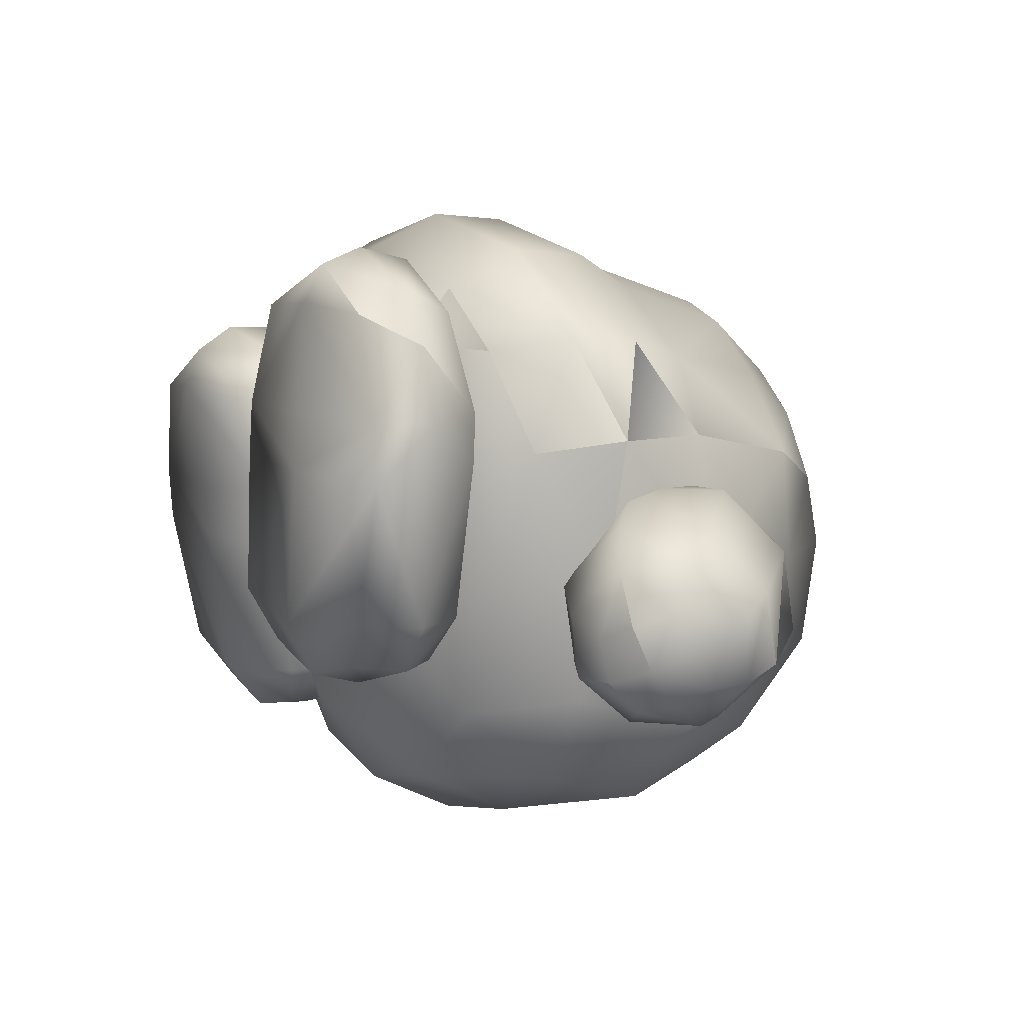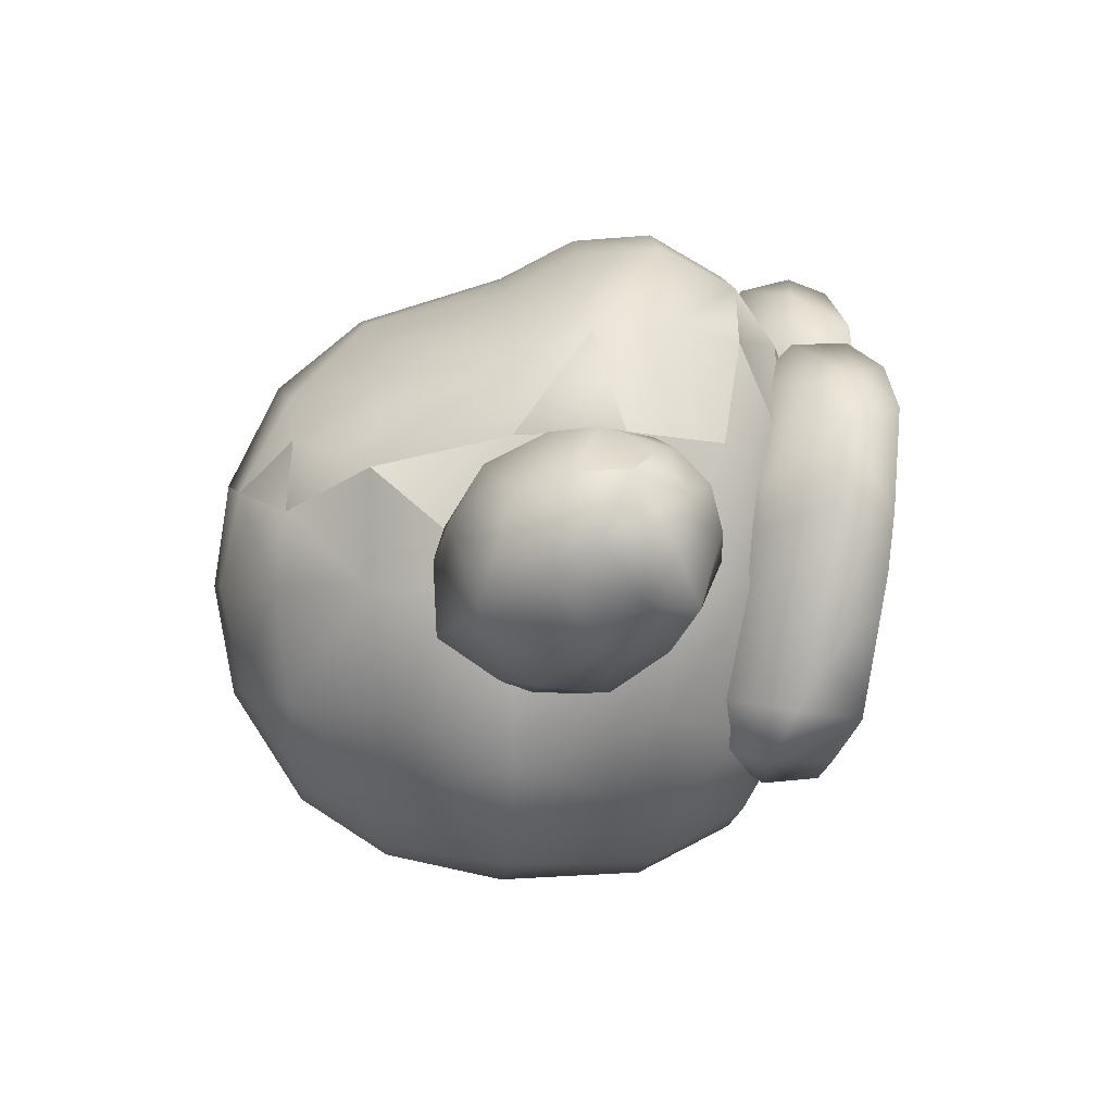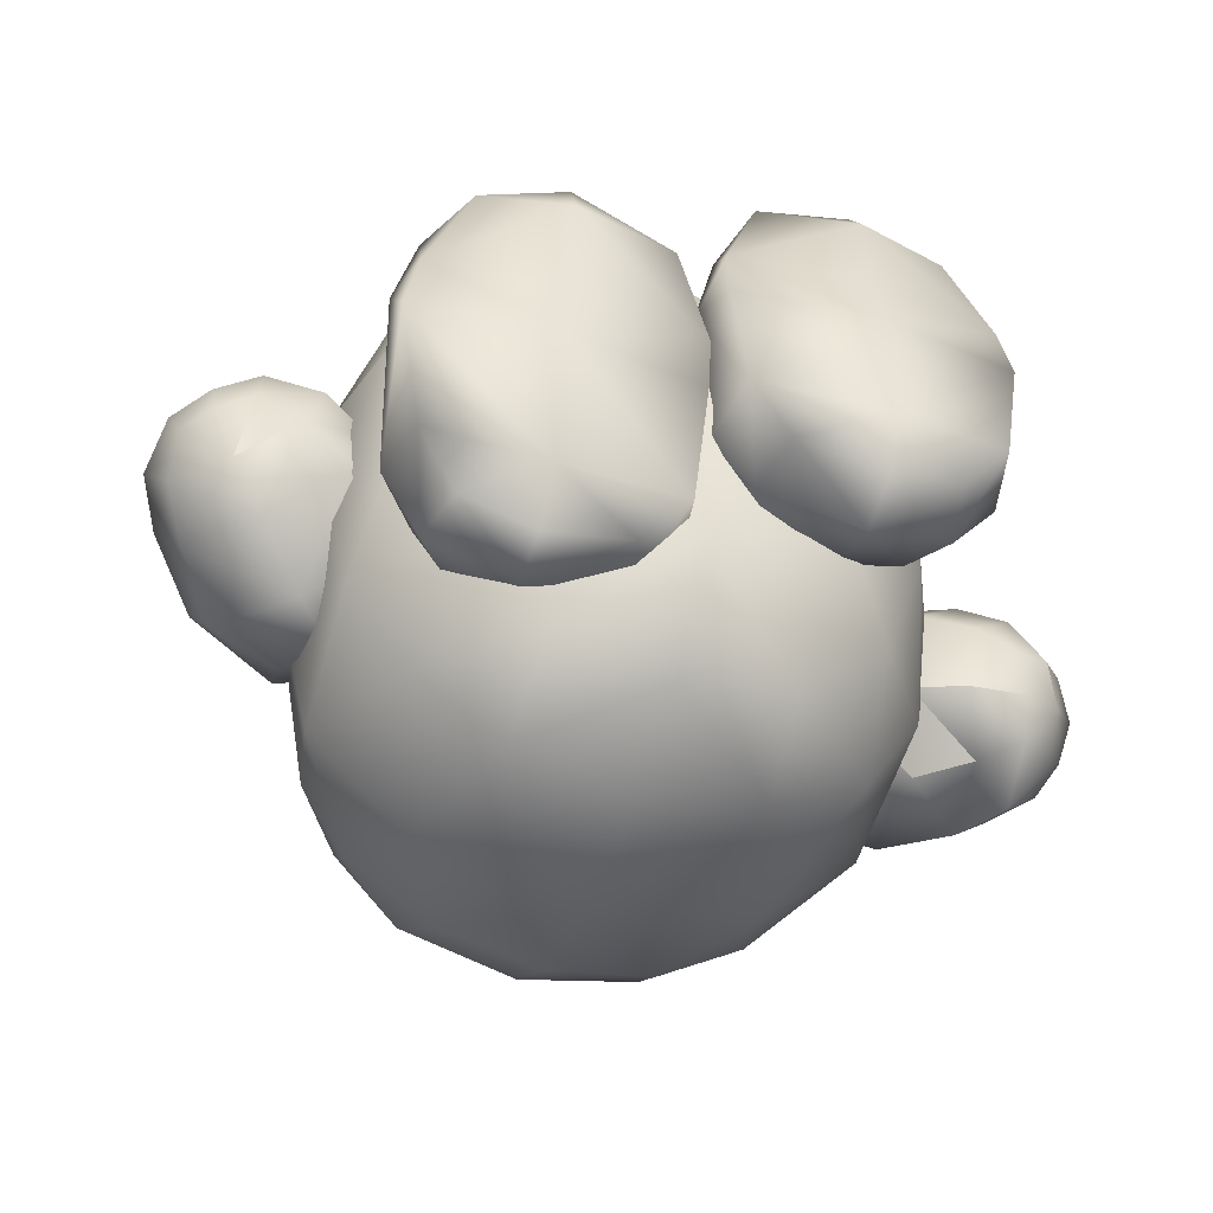
<metadata>
{"format":"obj","ext":"obj","renderer":"f3d","projection":"perspective","resolution":1024,"background":"white","views":[{"elev":8.7,"azim":58.4,"up":"+Z"},{"elev":-0.3,"azim":-93.9,"up":"+Z"},{"elev":-47.9,"azim":-19.1,"up":"+Z"}]}
</metadata>
<code>
o Model
v -0.5305 0.1102 0.2271
v -0.4299 0.009094 0.2127
v -0.4468 0.1977 0.1853
v -0.5077 -0.0433 0.2215
v -0.5886 0.0405 0.2324
v -0.5824 -0.06783 0.2013
v -0.6346 -0.03413 0.1942
v -0.6499 -0.07976 0.1358
v -0.6762 0.004091 0.1686
v -0.6993 -0.02849 0.1112
v -0.7131 0.05009 0.06903
v -0.6846 -0.06054 0.05081
v -0.6821 -0.0174 -0.01259
v -0.6069 -0.09987 -0.02329
v -0.5528 -0.06136 -0.08536
v -0.5207 -0.1398 0.04282
v -0.4451 -0.1108 -0.005093
v -0.414 -0.08205 0.1202
v -0.3212 0.001238 0.06786
v -0.3417 0.08708 0.1739
v -0.3557 0.2595 0.08665
v -0.5534 0.2497 0.09975
v -0.4567 0.2714 0.04116
v -0.4538 0.2664 -0.06702
v -0.3314 0.2269 -0.05525
v -0.2742 0.1279 -0.005012
v -0.373 0.1267 -0.1554
v -0.3268 0.0695 -0.07926
v -0.3582 -0.04039 -0.05834
v 0.4626 0.2705 -0.03472
v 0.5904 0.207 0.05421
v 0.5708 0.244 -0.07949
v 0.4471 0.2689 0.07098
v 0.3744 0.2655 -0.09807
v 0.3261 0.2373 0.03854
v 0.2717 0.1407 -0.01899
v 0.3452 0.137 0.1451
v 0.3081 0.07899 0.06023
v 0.336 -0.03096 0.04893
v 0.3219 0.01009 -0.08203
v 0.364 0.09237 -0.1844
v 0.4522 0.009162 -0.2095
v 0.4761 0.1965 -0.1803
v 0.5599 0.1034 -0.2073
v 0.6458 0.1511 -0.1117
v 0.6853 0.06703 -0.1242
v 0.6737 0.1088 0.01233
v 0.7113 0.03623 -0.02153
v 0.6682 -0.02514 0.05939
v 0.6737 -0.07218 -0.006783
v 0.583 -0.1054 0.05448
v 0.633 -0.1146 -0.02654
v 0.5821 -0.1392 -0.05321
v 0.6517 -0.09113 -0.09598
v 0.5879 -0.1241 -0.121
v 0.5963 -0.07671 -0.1715
v 0.496 -0.1214 -0.1307
v 0.5276 -0.04677 -0.2035
v 0.4166 -0.0795 -0.118
v 0.227 -0.4232 0.5121
v 0.1054 -0.3441 0.4956
v 0.06343 -0.4343 0.4405
v 0.227 -0.3582 0.5361
v 0.3666 -0.3456 0.4746
v 0.2272 -0.2752 0.5155
v 0.3717 -0.2822 0.4396
v 0.2271 -0.2246 0.4418
v 0.404 -0.254 0.2848
v 0.2271 -0.1966 0.281
v 0.4017 -0.2553 0.2094
v 0.2271 -0.202 0.2049
v 0.3576 -0.2622 -0.04283
v 0.2278 -0.2196 -0.0458
v 0.317 -0.2895 -0.1156
v 0.2271 -0.2634 -0.1172
v 0.2271 -0.3692 -0.1606
v 0.1115 -0.2895 -0.1156
v 0.07015 -0.353 -0.1173
v 0.07227 -0.2534 -0.04343
v 0.003377 -0.3529 -0.03655
v 0.0349 -0.2468 0.2088
v -3e-06 -0.3325 0.2765
v 0.04224 -0.2455 0.2842
v 0.02947 -0.3412 0.4101
v 0.0774 -0.2718 0.4152
v -0.2271 -0.244 -0.2999
v -0.2271 -0.3301 -0.2927
v -0.3412 -0.33 -0.2609
v -0.09159 -0.33 -0.2609
v -0.07015 -0.237 -0.2542
v -0.02457 -0.3654 -0.1904
v -0.005165 -0.2533 -0.1751
v -0.001785 -0.2973 0.1356
v -0.03668 -0.1995 0.08676
v -0.04403 -0.2137 0.1609
v -0.2271 -0.1549 0.09206
v -0.2271 -0.1651 0.1677
v -0.4017 -0.208 0.0856
v -0.404 -0.2221 0.1597
v -0.4535 -0.3186 0.1327
v -0.4229 -0.3425 0.2454
v -0.4337 -0.4085 0.1159
v -0.3667 -0.4303 0.2753
v -0.227 -0.4558 0.2818
v -0.227 -0.4342 0.3477
v -0.06344 -0.4304 0.2753
v -0.1054 -0.3534 0.3476
v -0.03125 -0.3331 0.2645
v -0.07741 -0.2662 0.2837
v -0.2271 -0.2254 0.3194
v -0.3435 -0.1908 0.374
v -0.2121 -0.2654 0.38
v -0.2309 -0.2006 0.4679
v -0.3434 -0.2556 0.2225
v -0.4231 -0.1583 0.2173
v -0.3921 -0.1992 0.006286
v -0.4646 -0.05362 0.005856
v -0.4244 -0.07364 -0.1887
v -0.4168 0.1536 -0.2615
v -0.3317 -0.07364 -0.3387
v -0.2557 0.1533 -0.4189
v -0.1843 -0.07365 -0.4254
v 0.001108 0.1523 -0.4748
v 0.001108 -0.07365 -0.4649
v 0.1879 -0.07365 -0.4254
v 0.001108 -0.2207 -0.3899
v 0.1764 -0.2207 -0.3444
v 0.001108 -0.3282 -0.2211
v 0.2362 -0.297 -0.08939
v 0.001108 -0.3724 0.005313
v 0.205 -0.3163 0.2398
v 0.001108 -0.338 0.2612
v 0.2143 -0.2654 0.38
v 0.001108 -0.2861 0.405
v 0.3456 -0.2556 0.2225
v 0.4253 -0.1583 0.2173
v 0.34 -0.1908 0.374
v 0.3943 -0.1992 0.006286
v 0.3155 -0.2207 -0.2137
v 0.3365 -0.07364 -0.3387
v 0.2579 0.1533 -0.4189
v 0.1711 0.3389 -0.3994
v 0.001108 0.3389 -0.4327
v 0.001108 0.4765 -0.3417
v -0.1689 0.3389 -0.3994
v -0.1891 0.4721 -0.2983
v -0.3091 0.3389 -0.3077
v -0.2913 0.4863 -0.1712
v -0.3805 0.3389 -0.1854
v -0.4041 0.3634 0.00481
v -0.4807 0.1552 0.005856
v -0.3858 0.363 0.1826
v -0.2932 0.491 0.1191
v -0.3014 0.5073 0.004901
v -0.1629 0.5674 0.1509
v -0.1756 0.5964 0.004899
v 0.001108 0.5948 0.1666
v 0.001108 0.6175 0.00481
v 0.1778 0.5964 0.004899
v 0.001108 0.5859 -0.1689
v 0.1652 0.5619 -0.1554
v 0.1913 0.4721 -0.2983
v 0.2935 0.4863 -0.1712
v 0.3113 0.3389 -0.3077
v 0.3791 0.3389 -0.1848
v 0.419 0.1536 -0.2615
v 0.4829 0.1552 0.005856
v 0.4668 -0.05362 0.005856
v 0.4629 -0.009426 0.2321
v 0.4164 0.03688 0.3848
v 0.4088 -0.07727 0.3926
v 0.4629 -0.009426 0.2321
v 0.2543 -0.08329 0.5261
v 0.2461 0.04403 0.5163
v 0.001108 0.03491 0.57
v 0.1114 0.1532 0.4912
v 0.001108 0.1533 0.5071
v 0.001108 0.3812 0.4348
v -0.1092 0.1532 0.4912
v -0.09847 0.3711 0.4213
v -0.2195 0.1531 0.4584
v -0.1967 0.361 0.3909
v -0.3672 0.1544 0.3528
v -0.3217 0.3391 0.3146
v -0.3858 0.363 0.1826
v -0.2433 0.4816 0.2293
v -0.2932 0.491 0.1191
v -0.1629 0.5674 0.1509
v 0.5059 -0.1425 -0.02532
v 0.5222 -0.06255 0.1067
v 0.6219 0.03641 0.1101
v 0.3287 0.1704 -0.106
v 0.006628 -0.4454 0.2799
v 0.006795 -0.4512 0.1892
v 0.02278 -0.4657 -0.02864
v 0.227 -0.4773 0.1908
v 0.2277 -0.4942 -0.05156
v 0.4501 -0.4512 0.1892
v 0.4086 -0.4657 -0.02864
v 0.4322 -0.3642 -0.03576
v 0.3645 -0.353 -0.1173
v -0.4704 0.01589 -0.1459
v -0.6433 0.04106 -0.07472
v -0.6773 0.1199 0.02816
v -0.674 0.08539 0.166
v -0.07227 -0.1546 -0.1615
v -0.2278 -0.121 -0.1569
v -0.1115 -0.1752 -0.2395
v -0.2271 -0.1493 -0.2358
v -0.317 -0.1752 -0.2395
v -0.3645 -0.237 -0.2542
v -0.3577 -0.1632 -0.1627
v -0.4322 -0.2646 -0.1766
v -0.1559 0.4899 0.2965
v 0.001108 0.514 0.3257
v 0.1007 0.3711 0.4213
v 0.2217 0.1531 0.4584
v 0.3694 0.1544 0.3528
v 0.4282 0.1552 0.2283
v -0.4086 -0.3654 -0.1904
v -0.2277 -0.3886 -0.2186
v -0.4501 -0.3956 0.02585
v -0.227 -0.4216 0.02212
v -0.227 -0.4339 0.112
v -0.008416 -0.4085 0.1158
v -0.4926 -0.119 0.1461
v -0.5849 -0.1162 0.1511
v -0.5908 -0.1325 0.08359
v -0.6438 -0.1051 0.06478
v -0.4641 0.1786 -0.127
v -0.57 0.1223 -0.1325
v -0.5961 0.2124 -0.02839
v -0.6302 0.1635 0.1438
v 0.6138 0.03041 -0.2025
v 0.6879 -0.009647 -0.1251
v 0.6996 -0.0423 -0.06442
v -0.2027 -0.3163 0.2398
v -0.234 -0.297 -0.08939
v -0.3071 -0.2207 -0.2131
v 0.388 0.363 0.1826
v 0.3239 0.3391 0.3146
v 0.2455 0.4816 0.2293
v 0.1581 0.4899 0.2965
v 0.1652 0.5674 0.1509
v 0.001108 0.5948 0.1666
v 0.1652 0.5674 0.1509
v 0.3036 0.5073 0.004901
v 0.2954 0.491 0.1191
v 0.4064 0.3634 0.00481
v 0.388 0.363 0.1826
v 0.4282 0.1552 0.2283
v 0.4535 -0.3539 0.278
v 0.4229 -0.3544 0.3932
v -0.227 -0.3754 0.3844
v -0.3666 -0.3505 0.3268
v -0.2272 -0.29 0.3812
v -0.3717 -0.2813 0.3054
v 0.4336 -0.4454 0.2799
v 0.3667 -0.4342 0.4405
v -0.4142 0.03688 0.3848
v -0.2439 0.04403 0.5163
v -0.2521 -0.08329 0.5261
v -0.4006 -0.07727 0.3926
v -0.2309 -0.2006 0.4679
v -0.3435 -0.1908 0.374
v 0.4469 0.1815 0.1349
v 0.5428 0.1207 0.1539
v 0.227 -0.471 0.2814
v 0.227 -0.4578 0.452
v 0.2331 -0.2006 0.4679
v 0.001108 -0.09198 0.5806
v 0.6486 -0.04593 -0.1566
v -0.008583 -0.3956 0.02583
v -0.1741 -0.2207 -0.3444
v -0.4606 -0.009426 0.2321
v -0.426 0.1552 0.2283
v 0.2331 -0.2006 0.4679
v 0.4266 -0.07364 -0.1887
v 0.3412 -0.4454 -0.1049
v 0.227 -0.452 -0.136
v 0.09159 -0.4454 -0.1049
v 0.1989 0.361 0.3909
v 0.4362 0.02058 0.1525
v 0.4263 -0.1063 0.009662
v 0.001108 -0.2097 0.513
v -0.2121 -0.2654 0.38
v 0.001108 -0.2861 0.405
v -0.1629 0.5619 -0.1554
v 0.2143 -0.2654 0.38
v 0.4253 -0.1583 0.2173
v 0.4629 -0.009426 0.2321
v 0.34 -0.1908 0.374
v -0.3144 0.1583 0.08918
v -0.4231 -0.1583 0.2173
v -0.4606 -0.009426 0.2321
v -0.426 0.1552 0.2283
v 0.2954 0.491 0.1191
v -0.426 0.1552 0.2283
v 0.4282 0.1552 0.2283
v -0.4606 -0.009426 0.2321
v 0.000967 0.3904 -0.001165
v 0.3679 0.3964 0.1619
v 0.2819 0.3795 -0.3024
v -0.2798 0.3795 -0.3024
f 1 2 3
f 1 4 2
f 5 4 1
f 5 6 4
f 7 6 5
f 7 8 6
f 9 8 7
f 9 10 8
f 11 10 9
f 11 12 10
f 13 12 11
f 13 14 12
f 15 14 13
f 15 16 14
f 17 16 15
f 17 18 16
f 19 18 17
f 19 2 18
f 20 2 19
f 20 3 2
f 21 3 20
f 21 22 3
f 23 22 21
f 23 24 22
f 21 24 23
f 21 25 24
f 26 25 21
f 26 27 25
f 28 27 26
f 28 29 27
f 26 29 28
f 26 19 29
f 20 19 26
f 30 31 32
f 30 33 31
f 34 33 30
f 34 35 33
f 36 35 34
f 36 37 35
f 38 37 36
f 38 39 37
f 36 39 38
f 36 40 39
f 41 40 36
f 41 42 40
f 43 42 41
f 43 44 42
f 45 44 43
f 45 46 44
f 47 46 45
f 47 48 46
f 49 48 47
f 49 50 48
f 51 50 49
f 51 52 50
f 53 52 51
f 53 54 52
f 55 54 53
f 55 56 54
f 57 56 55
f 57 58 56
f 59 58 57
f 59 42 58
f 40 42 59
f 60 61 62
f 60 63 61
f 64 63 60
f 64 65 63
f 66 65 64
f 66 67 65
f 68 67 66
f 68 69 67
f 70 69 68
f 70 71 69
f 72 71 70
f 72 73 71
f 74 73 72
f 74 75 73
f 76 75 74
f 76 77 75
f 78 77 76
f 78 79 77
f 80 79 78
f 80 81 79
f 82 81 80
f 82 83 81
f 84 83 82
f 84 85 83
f 61 85 84
f 61 65 85
f 63 65 61
f 86 87 88
f 86 89 87
f 90 89 86
f 90 91 89
f 92 91 90
f 92 93 91
f 94 93 92
f 94 95 93
f 96 95 94
f 96 97 95
f 98 97 96
f 98 99 97
f 100 99 98
f 100 101 99
f 102 101 100
f 102 103 101
f 104 103 102
f 104 105 103
f 106 105 104
f 106 107 105
f 108 107 106
f 108 109 107
f 95 109 108
f 95 110 109
f 97 110 95
f 97 99 110
f 111 112 113
f 111 114 112
f 115 114 111
f 115 116 114
f 117 116 115
f 117 118 116
f 119 118 117
f 119 120 118
f 121 120 119
f 121 122 120
f 123 122 121
f 123 124 122
f 125 124 123
f 125 126 124
f 127 126 125
f 127 128 126
f 129 128 127
f 129 130 128
f 131 130 129
f 131 132 130
f 133 132 131
f 133 134 132
f 135 136 137
f 135 138 136
f 129 138 135
f 129 139 138
f 127 139 129
f 127 140 139
f 125 140 127
f 125 141 140
f 123 141 125
f 123 142 141
f 143 142 123
f 143 144 142
f 145 144 143
f 145 146 144
f 147 146 145
f 147 148 146
f 149 148 147
f 149 150 148
f 151 150 149
f 151 152 150
f 153 150 152
f 153 154 150
f 155 154 153
f 155 156 154
f 157 156 155
f 157 158 156
f 159 158 157
f 159 160 158
f 161 160 159
f 161 162 160
f 163 162 161
f 163 164 162
f 165 164 163
f 165 166 164
f 167 166 165
f 167 168 166
f 169 168 167
f 169 136 168
f 170 171 172
f 170 173 171
f 174 173 170
f 174 175 173
f 176 175 174
f 176 177 175
f 178 177 176
f 178 179 177
f 180 179 178
f 180 181 179
f 182 181 180
f 182 183 181
f 184 183 182
f 184 185 183
f 186 185 184
f 186 187 185
f 188 187 186
f 53 57 55
f 53 189 57
f 51 189 53
f 51 190 189
f 49 190 51
f 49 191 190
f 47 191 49
f 47 31 191
f 45 31 47
f 45 32 31
f 43 32 45
f 43 34 32
f 41 34 43
f 41 192 34
f 36 192 41
f 36 34 192
f 84 62 61
f 84 193 62
f 82 193 84
f 82 194 193
f 195 194 82
f 195 196 194
f 197 196 195
f 197 198 196
f 199 198 197
f 199 200 198
f 201 200 199
f 201 72 200
f 74 72 201
f 17 29 19
f 17 202 29
f 15 202 17
f 15 203 202
f 13 203 15
f 13 204 203
f 11 204 13
f 11 205 204
f 9 205 11
f 9 5 205
f 7 5 9
f 206 96 94
f 206 207 96
f 208 207 206
f 208 209 207
f 86 209 208
f 86 210 209
f 211 210 86
f 211 212 210
f 213 212 211
f 213 98 212
f 100 98 213
f 180 214 182
f 180 215 214
f 178 215 180
f 178 216 215
f 176 216 178
f 176 217 216
f 174 217 176
f 174 218 217
f 170 218 174
f 170 219 218
f 88 211 86
f 88 220 211
f 221 220 88
f 221 222 220
f 223 222 221
f 223 102 222
f 224 102 223
f 224 104 102
f 225 104 224
f 4 18 2
f 4 226 18
f 6 226 4
f 6 227 226
f 8 227 6
f 8 228 227
f 229 228 8
f 229 14 228
f 12 14 229
f 27 24 25
f 27 230 24
f 231 230 27
f 231 24 230
f 232 24 231
f 232 22 24
f 233 22 232
f 233 3 22
f 1 3 233
f 44 58 42
f 44 234 58
f 46 234 44
f 46 235 234
f 48 235 46
f 48 236 235
f 50 236 48
f 50 54 236
f 52 54 50
f 112 132 134
f 112 237 132
f 114 237 112
f 114 238 237
f 116 238 114
f 116 239 238
f 118 239 116
f 118 120 239
f 240 218 219
f 240 241 218
f 242 241 240
f 242 243 241
f 244 243 242
f 244 215 243
f 245 215 244
f 245 188 215
f 246 159 157
f 246 247 159
f 248 247 246
f 248 249 247
f 250 249 248
f 250 167 249
f 251 167 250
f 251 169 167
f 70 200 72
f 70 252 200
f 68 252 70
f 68 253 252
f 66 253 68
f 66 64 253
f 254 105 107
f 254 255 105
f 256 255 254
f 256 257 255
f 110 257 256
f 110 99 257
f 252 198 200
f 252 258 198
f 253 258 252
f 253 259 258
f 64 259 253
f 64 60 259
f 260 261 183
f 260 262 261
f 263 262 260
f 263 264 262
f 265 264 263
f 37 33 35
f 37 266 33
f 267 266 37
f 267 33 266
f 31 33 267
f 247 161 159
f 247 163 161
f 249 163 247
f 249 165 163
f 167 165 249
f 258 196 198
f 258 268 196
f 269 268 258
f 269 193 268
f 62 193 269
f 173 270 171
f 173 271 270
f 175 271 173
f 175 262 271
f 261 262 175
f 234 56 58
f 234 272 56
f 235 272 234
f 235 54 272
f 236 54 235
f 147 119 149
f 147 121 119
f 145 121 147
f 145 123 121
f 143 123 145
f 91 221 89
f 91 223 221
f 273 223 91
f 273 225 223
f 93 225 273
f 179 175 177
f 179 261 175
f 181 261 179
f 181 183 261
f 108 93 95
f 108 225 93
f 106 225 108
f 106 104 225
f 238 128 130
f 238 274 128
f 239 274 238
f 239 120 274
f 67 85 65
f 67 83 85
f 69 83 67
f 69 71 83
f 275 117 115
f 275 151 117
f 276 151 275
f 276 152 151
f 133 137 277
f 133 135 137
f 131 135 133
f 131 129 135
f 138 168 136
f 138 278 168
f 139 278 138
f 139 140 278
f 201 76 74
f 201 279 76
f 199 279 201
f 199 197 279
f 280 76 279
f 280 281 76
f 197 281 280
f 197 195 281
f 216 243 215
f 216 282 243
f 217 282 216
f 217 218 282
f 283 190 191
f 283 284 190
f 39 284 283
f 39 40 284
f 264 271 262
f 264 285 271
f 286 285 264
f 286 287 285
f 267 191 31
f 267 283 191
f 37 283 267
f 37 39 283
f 101 257 99
f 101 255 257
f 103 255 101
f 103 105 255
f 160 156 158
f 160 288 156
f 146 288 160
f 146 148 288
f 166 140 141
f 166 278 140
f 168 278 166
f 285 270 271
f 285 289 270
f 287 289 285
f 126 122 124
f 126 274 122
f 128 274 126
f 256 109 110
f 256 107 109
f 254 107 256
f 284 189 190
f 284 59 189
f 40 59 284
f 269 60 62
f 269 259 60
f 258 259 269
f 228 226 227
f 228 16 226
f 14 16 228
f 171 290 291
f 171 292 290
f 270 292 171
f 293 26 21
f 293 20 26
f 21 20 293
f 193 196 268
f 193 194 196
f 162 142 144
f 162 164 142
f 281 78 76
f 281 195 78
f 160 144 146
f 160 162 144
f 237 130 132
f 237 238 130
f 294 263 295
f 294 265 263
f 208 90 86
f 208 206 90
f 206 92 90
f 206 94 92
f 96 212 98
f 96 207 212
f 296 183 185
f 296 260 183
f 188 214 215
f 188 186 214
f 87 221 88
f 87 89 221
f 297 242 240
f 297 244 242
f 220 213 211
f 220 222 213
f 222 100 213
f 222 102 100
f 151 119 117
f 151 149 119
f 80 195 82
f 80 78 195
f 288 154 156
f 288 148 154
f 77 73 75
f 77 79 73
f 207 210 212
f 207 209 210
f 79 71 73
f 79 81 71
f 241 282 218
f 241 243 282
f 12 8 10
f 12 229 8
f 164 141 142
f 164 166 141
f 1 205 5
f 1 233 205
f 233 204 205
f 233 232 204
f 232 203 204
f 232 231 203
f 231 202 203
f 231 27 202
f 214 184 182
f 214 186 184
f 295 260 298
f 291 299 170
f 260 300 263
f 148 150 154
f 122 274 120
f 56 272 54
f 59 57 189
f 30 32 34
f 71 81 83
f 279 197 280
f 93 273 91
f 224 223 225
f 16 18 226
f 29 202 27
l 301 302
l 301 303
l 304 301

</code>
